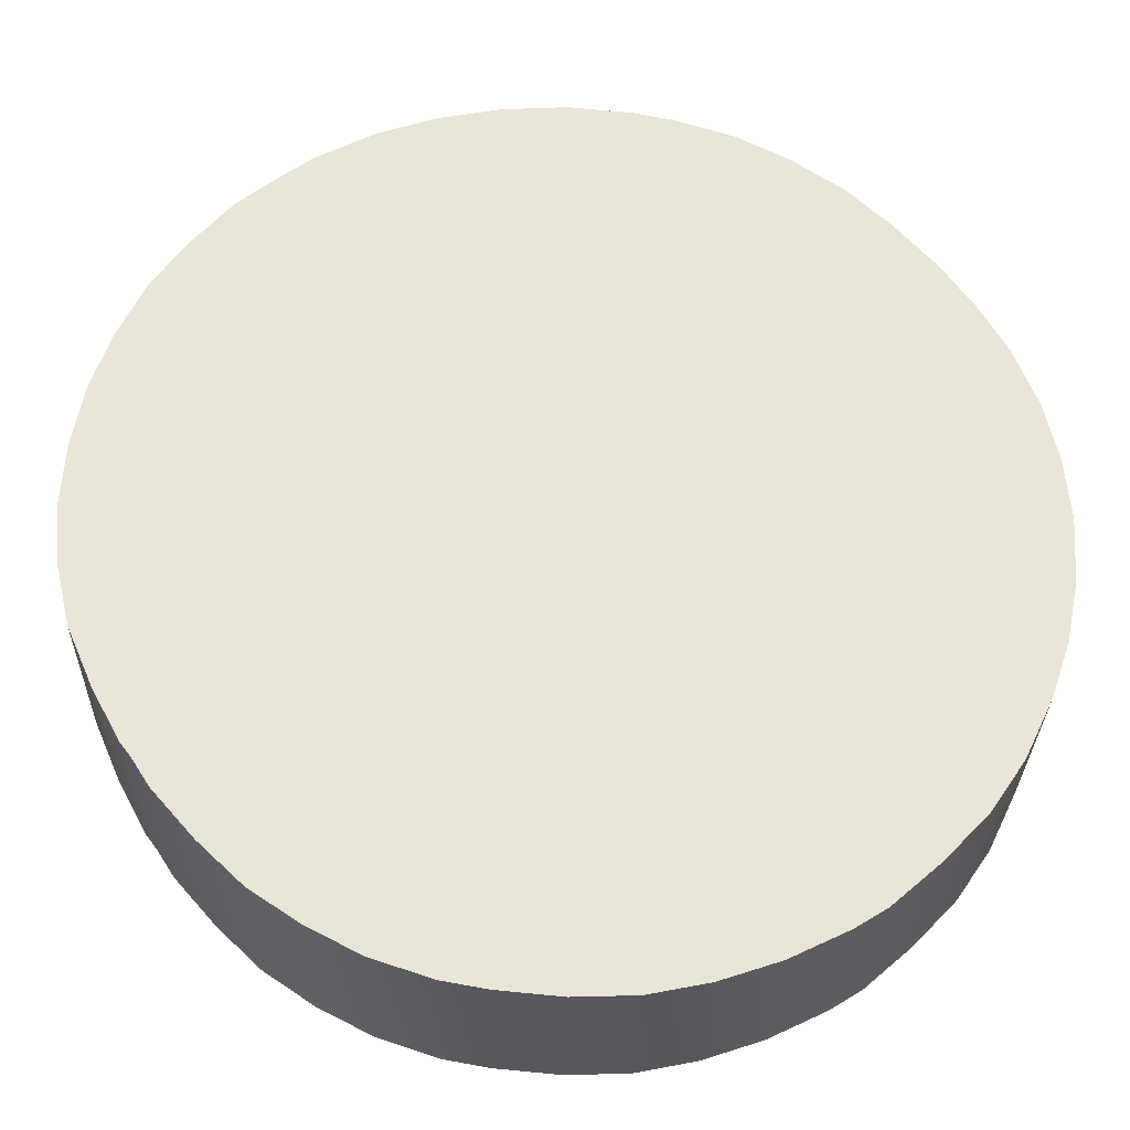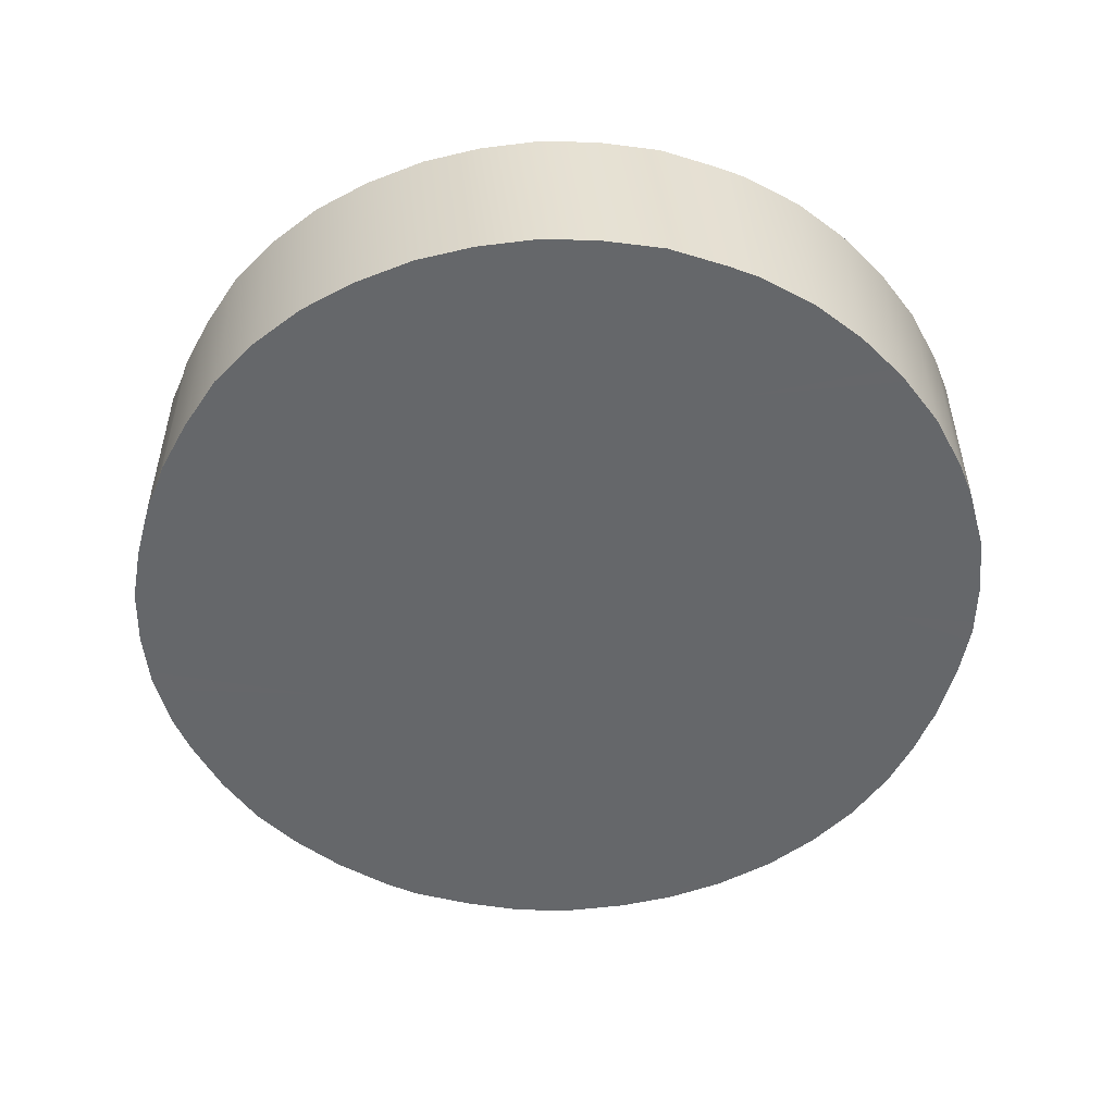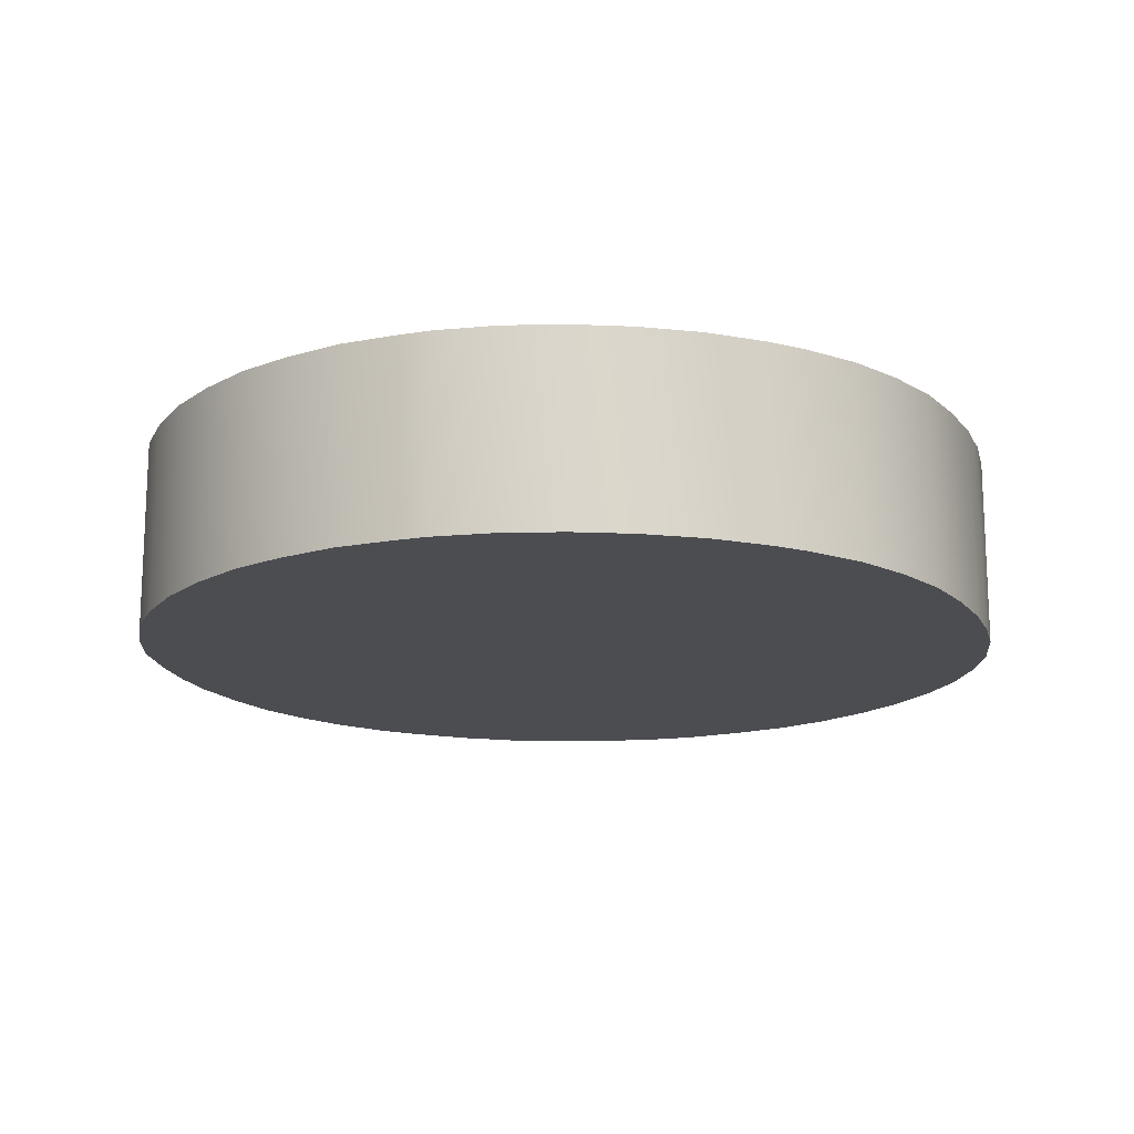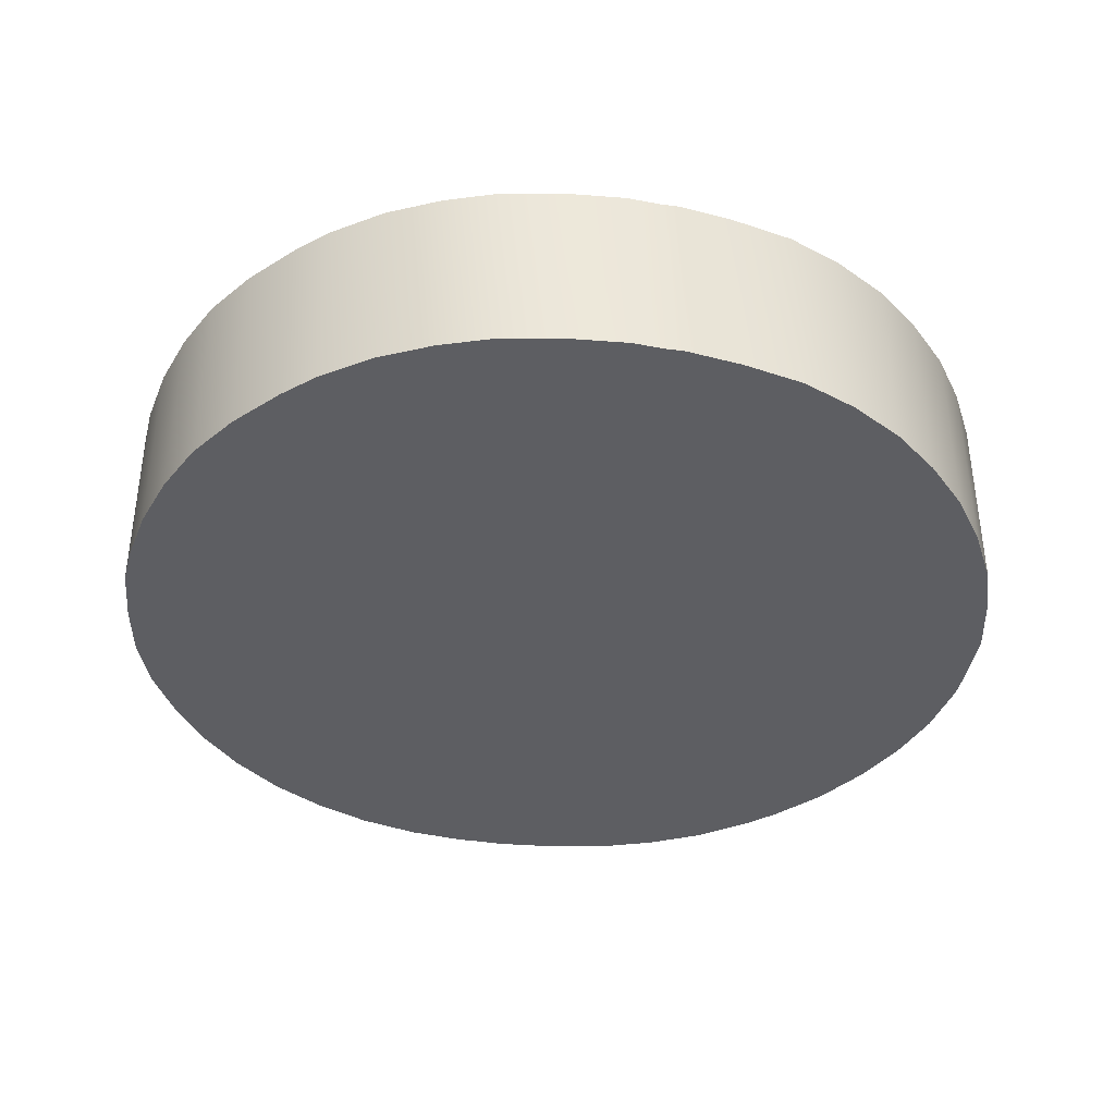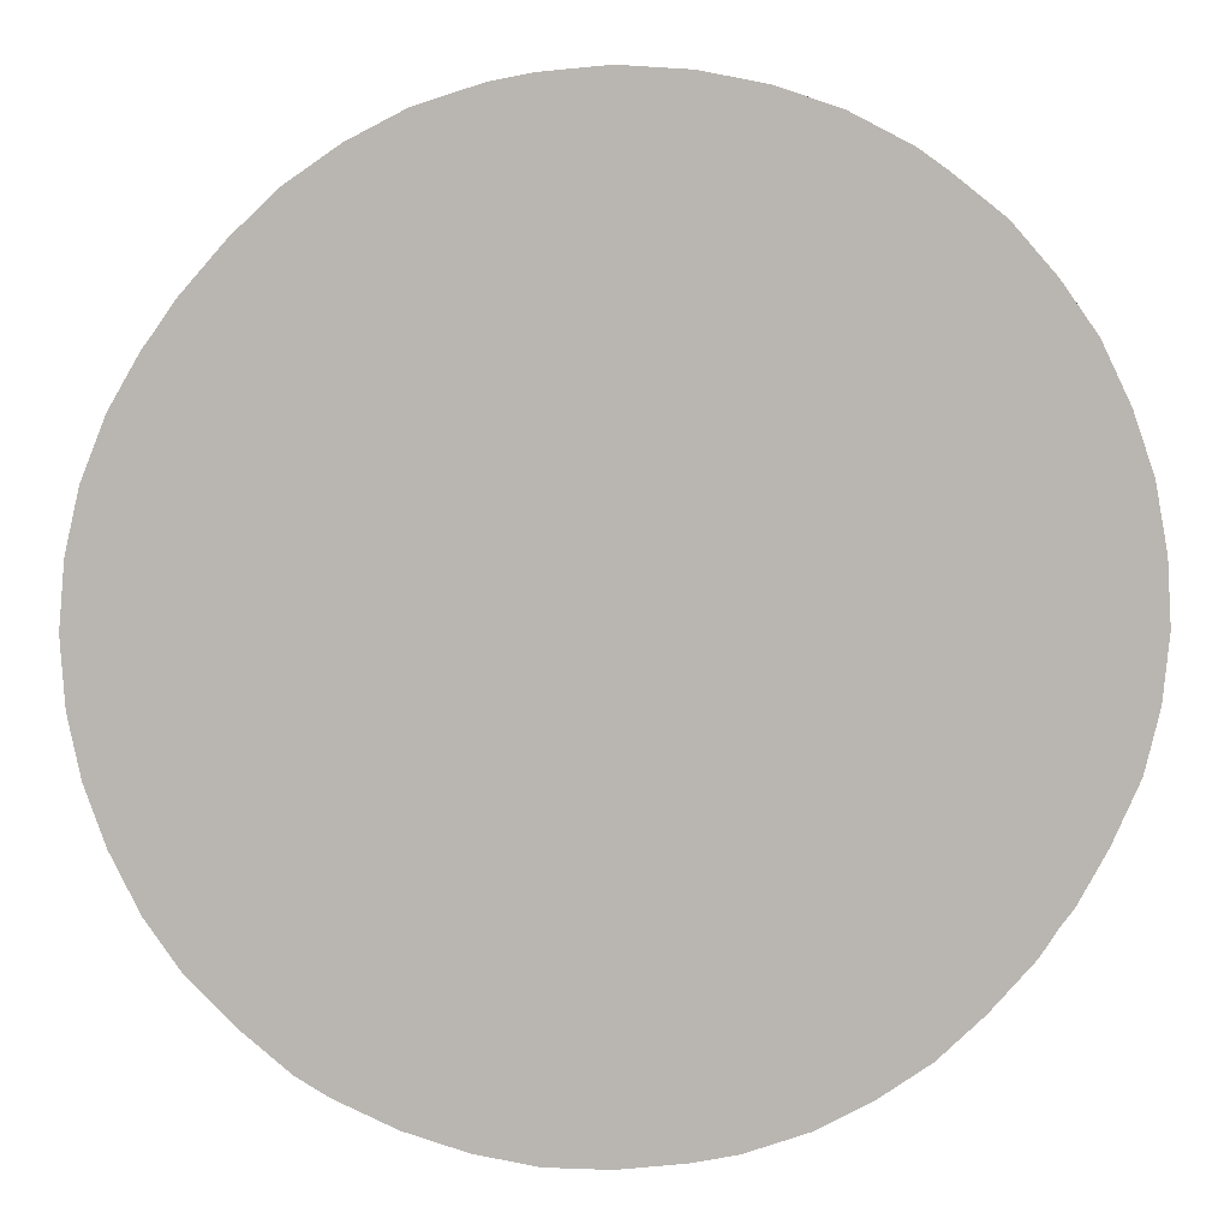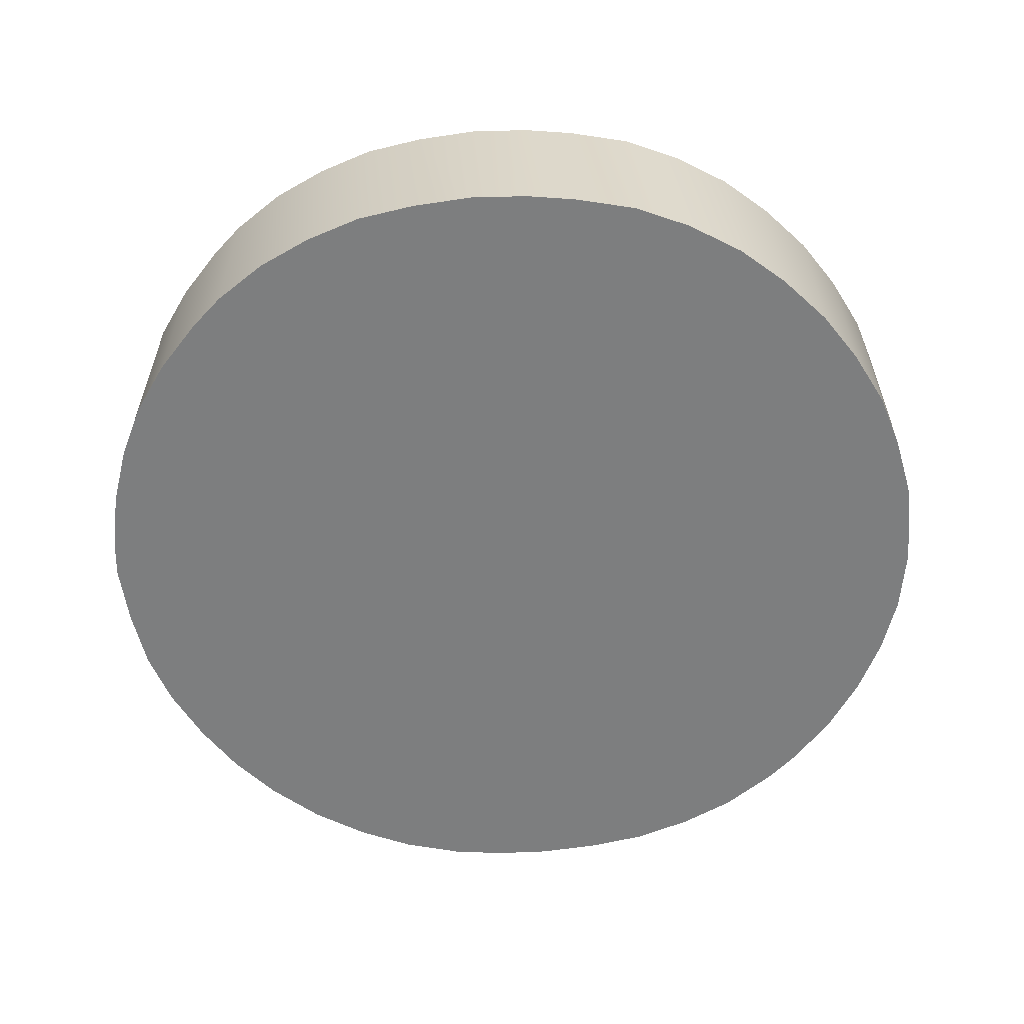
<metadata>
{"format":"obj","ext":"obj","renderer":"f3d","projection":"perspective","resolution":1024,"background":"white","views":[{"elev":-29.1,"azim":178.8,"up":"+Y"},{"elev":-52.0,"azim":123.4,"up":"+Z"},{"elev":-15.9,"azim":163.9,"up":"+Z"},{"elev":-38.7,"azim":43.4,"up":"+Z"},{"elev":8.1,"azim":0.6,"up":"+Y"},{"elev":-59.3,"azim":57.7,"up":"+Z"}]}
</metadata>
<code>
v 0.2989 -0.002322 -0.0473
v 0.2989 -0.002322 -0.0472
v 0.2989 -0.002319 -0.0472
v 0.2989 -0.002319 -0.0473
v 0.2989 -0.002321 -0.0472
v 0.2989 -0.002321 -0.0473
v 0.299 -0.002327 -0.0472
v 0.299 -0.002327 -0.0473
v 0.299 -0.002337 -0.0472
v 0.299 -0.002337 -0.0473
v 0.299 -0.002352 -0.0472
v 0.299 -0.002352 -0.0473
v 0.299 -0.002362 -0.0472
v 0.299 -0.002362 -0.0473
v 0.2991 -0.002381 -0.0472
v 0.2991 -0.002381 -0.0473
v 0.2991 -0.002405 -0.0472
v 0.2991 -0.002405 -0.0473
v 0.2991 -0.002429 -0.0472
v 0.2991 -0.002429 -0.0473
v 0.2991 -0.002458 -0.0472
v 0.2991 -0.002458 -0.0473
v 0.2991 -0.002487 -0.0472
v 0.2991 -0.002487 -0.0473
v 0.2991 -0.002519 -0.0472
v 0.2991 -0.002519 -0.0473
v 0.2991 -0.00255 -0.0472
v 0.2991 -0.00255 -0.0473
v 0.2991 -0.002582 -0.0472
v 0.2991 -0.002582 -0.0473
v 0.2991 -0.002612 -0.0472
v 0.2991 -0.002612 -0.0473
v 0.2991 -0.002642 -0.0472
v 0.2991 -0.002642 -0.0473
v 0.2991 -0.002668 -0.0472
v 0.2991 -0.002668 -0.0473
v 0.2991 -0.002676 -0.0472
v 0.2991 -0.002676 -0.0473
v 0.2991 -0.00269 -0.0473
v 0.2991 -0.00269 -0.0472
v 0.2991 -0.002714 -0.0472
v 0.2991 -0.002714 -0.0473
v 0.299 -0.002735 -0.0472
v 0.299 -0.002735 -0.0473
v 0.299 -0.002752 -0.0472
v 0.299 -0.002752 -0.0473
v 0.299 -0.002766 -0.0472
v 0.299 -0.002766 -0.0473
v 0.299 -0.002776 -0.0472
v 0.299 -0.002776 -0.0473
v 0.2989 -0.00278 -0.0472
v 0.2989 -0.00278 -0.0473
v 0.2989 -0.002783 -0.0472
v 0.2989 -0.002783 -0.0473
v 0.2989 -0.002782 -0.0472
v 0.2989 -0.002782 -0.0473
v 0.2988 -0.002776 -0.0472
v 0.2988 -0.002776 -0.0473
v 0.2988 -0.002766 -0.0472
v 0.2988 -0.002766 -0.0473
v 0.2988 -0.002752 -0.0472
v 0.2988 -0.002752 -0.0473
v 0.2988 -0.002742 -0.0472
v 0.2988 -0.002742 -0.0473
v 0.2987 -0.002721 -0.0472
v 0.2987 -0.002721 -0.0473
v 0.2987 -0.002698 -0.0472
v 0.2987 -0.002698 -0.0473
v 0.2987 -0.002673 -0.0472
v 0.2987 -0.002673 -0.0473
v 0.2987 -0.002644 -0.0472
v 0.2987 -0.002644 -0.0473
v 0.2987 -0.002615 -0.0472
v 0.2987 -0.002615 -0.0473
v 0.2987 -0.002585 -0.0472
v 0.2987 -0.002585 -0.0473
v 0.2987 -0.002552 -0.0472
v 0.2987 -0.002552 -0.0473
v 0.2987 -0.00252 -0.0472
v 0.2987 -0.00252 -0.0473
v 0.2987 -0.00249 -0.0472
v 0.2987 -0.00249 -0.0473
v 0.2987 -0.00246 -0.0472
v 0.2987 -0.00246 -0.0473
v 0.2987 -0.002434 -0.0472
v 0.2987 -0.002434 -0.0473
v 0.2987 -0.002426 -0.0472
v 0.2987 -0.002426 -0.0473
v 0.2987 -0.002413 -0.0473
v 0.2987 -0.002413 -0.0472
v 0.2987 -0.002389 -0.0472
v 0.2987 -0.002389 -0.0473
v 0.2988 -0.002368 -0.0472
v 0.2988 -0.002368 -0.0473
v 0.2988 -0.00235 -0.0472
v 0.2988 -0.00235 -0.0473
v 0.2988 -0.002336 -0.0472
v 0.2988 -0.002336 -0.0473
v 0.2988 -0.002326 -0.0472
v 0.2988 -0.002326 -0.0473
v 0.2991 -0.002642 -0.0473
v 0.2991 -0.002668 -0.0473
v 0.299 -0.002362 -0.0473
v 0.2987 -0.00246 -0.0473
v 0.2987 -0.002434 -0.0473
v 0.2988 -0.002742 -0.0473
v 0.2988 -0.002752 -0.0473
v 0.299 -0.002735 -0.0473
v 0.299 -0.002752 -0.0473
v 0.299 -0.002766 -0.0473
v 0.299 -0.002776 -0.0473
v 0.2989 -0.00278 -0.0473
v 0.2989 -0.002783 -0.0473
v 0.2989 -0.002782 -0.0473
v 0.2987 -0.002389 -0.0473
v 0.2988 -0.002368 -0.0473
v 0.2991 -0.002668 -0.0473
v 0.2988 -0.00235 -0.0473
v 0.2987 -0.002413 -0.0473
v 0.2991 -0.002676 -0.0473
v 0.2987 -0.002426 -0.0473
v 0.2991 -0.002676 -0.0473
v 0.2991 -0.00269 -0.0473
v 0.2991 -0.00269 -0.0473
v 0.2991 -0.002714 -0.0473
v 0.2988 -0.002776 -0.0473
v 0.2988 -0.002766 -0.0473
v 0.2988 -0.002742 -0.0473
v 0.2987 -0.002721 -0.0473
v 0.2987 -0.002698 -0.0473
v 0.2987 -0.002673 -0.0473
v 0.2988 -0.002336 -0.0473
v 0.2988 -0.002326 -0.0473
v 0.2989 -0.002322 -0.0473
v 0.299 -0.002362 -0.0473
v 0.2991 -0.002381 -0.0473
v 0.2991 -0.002405 -0.0473
v 0.2991 -0.002429 -0.0473
v 0.2989 -0.002319 -0.0473
v 0.2989 -0.002321 -0.0473
v 0.299 -0.002327 -0.0473
v 0.299 -0.002337 -0.0473
v 0.299 -0.002352 -0.0473
v 0.2987 -0.002644 -0.0473
v 0.2987 -0.002615 -0.0473
v 0.2987 -0.002585 -0.0473
v 0.2991 -0.002458 -0.0473
v 0.2991 -0.002487 -0.0473
v 0.2991 -0.002519 -0.0473
v 0.2987 -0.002552 -0.0473
v 0.2987 -0.00252 -0.0473
v 0.2987 -0.00249 -0.0473
v 0.2991 -0.00255 -0.0473
v 0.2991 -0.002582 -0.0473
v 0.2991 -0.002612 -0.0473
v 0.2989 -0.002783 -0.0472
v 0.2989 -0.00278 -0.0472
v 0.2987 -0.002434 -0.0472
v 0.299 -0.002776 -0.0472
v 0.2989 -0.002322 -0.0472
v 0.2988 -0.002326 -0.0472
v 0.2991 -0.002668 -0.0472
v 0.2989 -0.002319 -0.0472
v 0.2991 -0.002429 -0.0472
v 0.2991 -0.002405 -0.0472
v 0.2991 -0.002642 -0.0472
v 0.2991 -0.00269 -0.0472
v 0.2991 -0.002676 -0.0472
v 0.2987 -0.002413 -0.0472
v 0.2987 -0.002389 -0.0472
v 0.2988 -0.002368 -0.0472
v 0.2987 -0.002673 -0.0472
v 0.2987 -0.002698 -0.0472
v 0.2987 -0.00246 -0.0472
v 0.299 -0.002766 -0.0472
v 0.299 -0.002752 -0.0472
v 0.299 -0.002735 -0.0472
v 0.2988 -0.002336 -0.0472
v 0.2988 -0.00235 -0.0472
v 0.2987 -0.002721 -0.0472
v 0.2988 -0.002742 -0.0472
v 0.2988 -0.002752 -0.0472
v 0.2988 -0.002766 -0.0472
v 0.2988 -0.002776 -0.0472
v 0.2989 -0.002782 -0.0472
v 0.2987 -0.002426 -0.0472
v 0.2991 -0.002714 -0.0472
v 0.299 -0.002337 -0.0472
v 0.299 -0.002327 -0.0472
v 0.2989 -0.002321 -0.0472
v 0.2991 -0.002519 -0.0472
v 0.2991 -0.002487 -0.0472
v 0.2991 -0.002458 -0.0472
v 0.2991 -0.002381 -0.0472
v 0.299 -0.002362 -0.0472
v 0.299 -0.002352 -0.0472
v 0.2987 -0.002585 -0.0472
v 0.2987 -0.002615 -0.0472
v 0.2987 -0.002644 -0.0472
v 0.2991 -0.002612 -0.0472
v 0.2991 -0.002582 -0.0472
v 0.2991 -0.00255 -0.0472
v 0.2987 -0.00249 -0.0472
v 0.2987 -0.00252 -0.0472
v 0.2987 -0.002552 -0.0472
f 1 2 3
f 1 3 4
f 4 3 5
f 4 5 6
f 6 5 7
f 6 7 8
f 8 7 9
f 8 9 10
f 10 9 11
f 10 11 12
f 12 11 13
f 12 13 14
f 14 13 15
f 14 15 16
f 16 15 17
f 16 17 18
f 18 17 19
f 18 19 20
f 20 19 21
f 20 21 22
f 22 21 23
f 22 23 24
f 24 23 25
f 24 25 26
f 26 25 27
f 26 27 28
f 28 27 29
f 28 29 30
f 30 29 31
f 30 31 32
f 32 31 33
f 32 33 34
f 34 33 35
f 34 35 36
f 36 35 37
f 36 37 38
f 39 38 40
f 40 38 37
f 39 40 41
f 39 41 42
f 42 41 43
f 42 43 44
f 44 43 45
f 44 45 46
f 46 45 47
f 46 47 48
f 48 47 49
f 48 49 50
f 50 49 51
f 50 51 52
f 52 51 53
f 52 53 54
f 54 53 55
f 54 55 56
f 56 55 57
f 56 57 58
f 58 57 59
f 58 59 60
f 60 59 61
f 60 61 62
f 62 61 63
f 62 63 64
f 64 63 65
f 64 65 66
f 66 65 67
f 66 67 68
f 68 67 69
f 68 69 70
f 70 69 71
f 70 71 72
f 72 71 73
f 72 73 74
f 74 73 75
f 74 75 76
f 76 75 77
f 76 77 78
f 78 77 79
f 78 79 80
f 80 79 81
f 80 81 82
f 82 81 83
f 82 83 84
f 84 83 85
f 84 85 86
f 86 85 87
f 86 87 88
f 89 88 90
f 90 88 87
f 89 90 91
f 89 91 92
f 92 91 93
f 92 93 94
f 94 93 95
f 94 95 96
f 96 95 97
f 96 97 98
f 98 97 99
f 98 99 100
f 100 99 2
f 100 2 1
f 101 102 103
f 104 105 106
f 106 105 107
f 108 109 105
f 105 109 110
f 105 110 111
f 111 112 105
f 105 112 113
f 105 113 114
f 115 116 117
f 117 116 118
f 115 117 119
f 119 117 120
f 119 120 121
f 121 122 123
f 121 123 105
f 105 124 125
f 105 125 108
f 114 126 105
f 105 126 127
f 105 127 107
f 128 129 104
f 104 129 130
f 104 130 131
f 118 132 117
f 102 132 133
f 102 133 134
f 135 136 101
f 101 136 137
f 101 137 138
f 134 139 102
f 102 139 140
f 102 140 141
f 141 142 102
f 102 142 143
f 102 143 103
f 131 144 104
f 104 144 145
f 104 145 146
f 138 147 101
f 101 147 148
f 101 148 149
f 146 150 104
f 104 150 151
f 104 151 152
f 149 153 101
f 101 153 154
f 101 154 155
f 156 157 158
f 158 157 159
f 160 161 162
f 160 162 163
f 164 165 166
f 167 168 169
f 169 168 162
f 169 162 170
f 170 162 171
f 172 173 174
f 159 175 158
f 158 175 176
f 158 176 177
f 161 178 162
f 162 178 179
f 162 179 171
f 173 180 174
f 174 180 181
f 174 181 158
f 158 181 182
f 158 182 183
f 183 184 158
f 158 184 185
f 158 185 156
f 169 186 167
f 167 186 158
f 167 158 187
f 187 158 177
f 188 189 162
f 162 189 190
f 162 190 163
f 191 192 166
f 166 192 193
f 166 193 164
f 165 194 166
f 166 194 195
f 166 195 162
f 162 195 196
f 162 196 188
f 197 198 174
f 174 198 199
f 174 199 172
f 200 201 166
f 166 201 202
f 166 202 191
f 203 204 174
f 174 204 205
f 174 205 197

</code>
